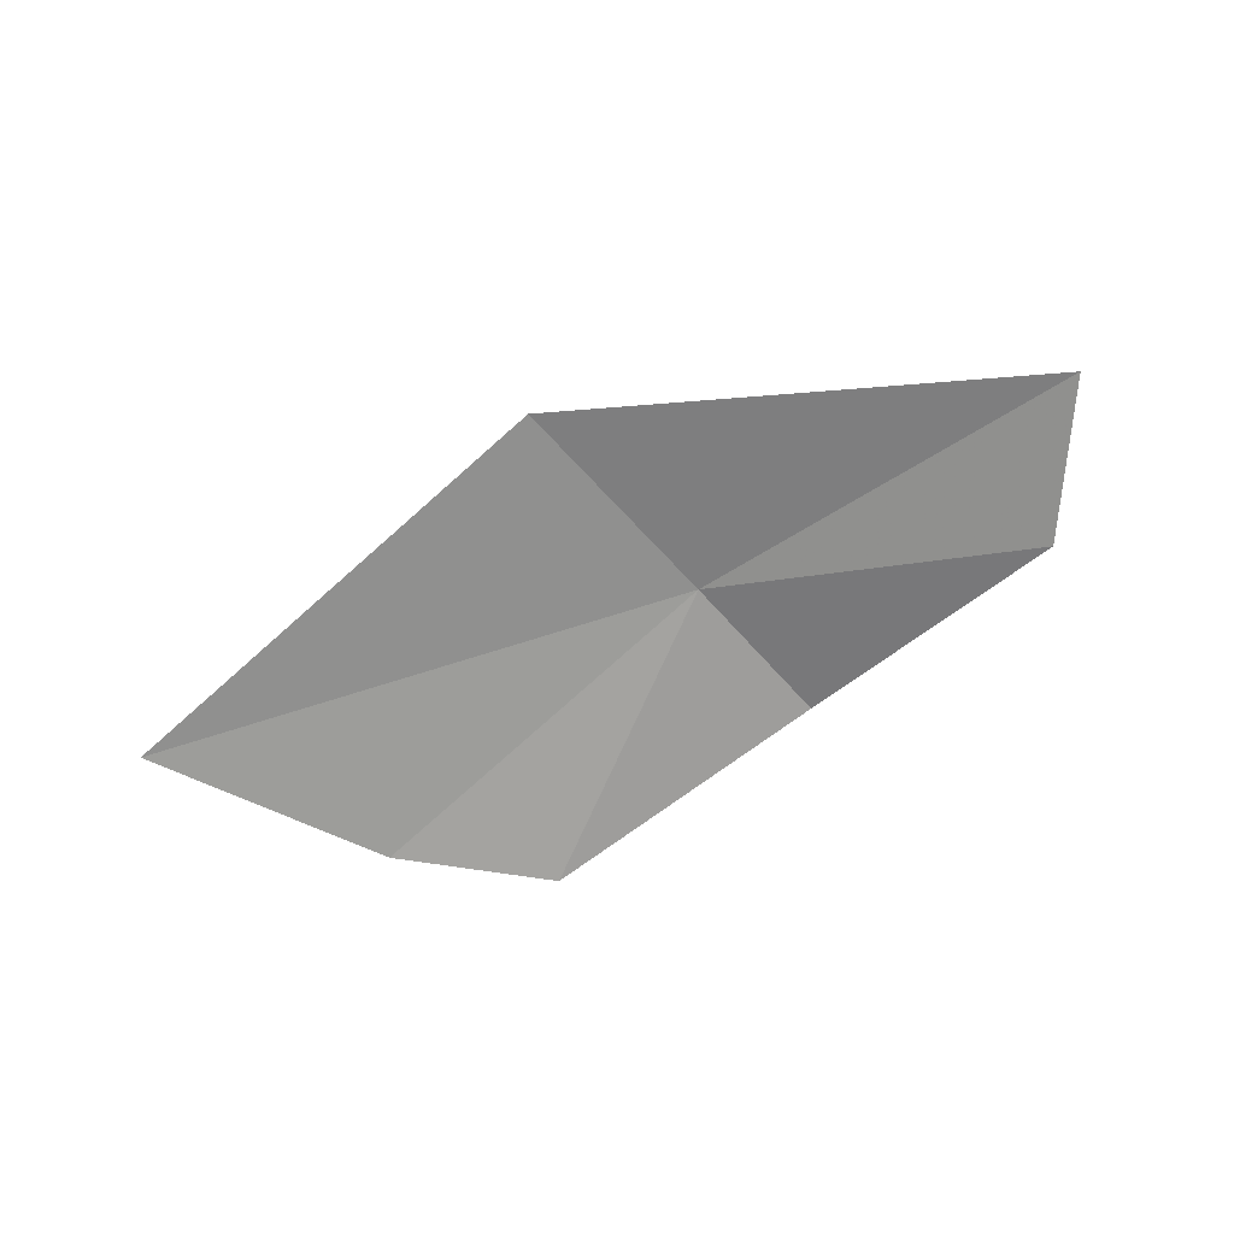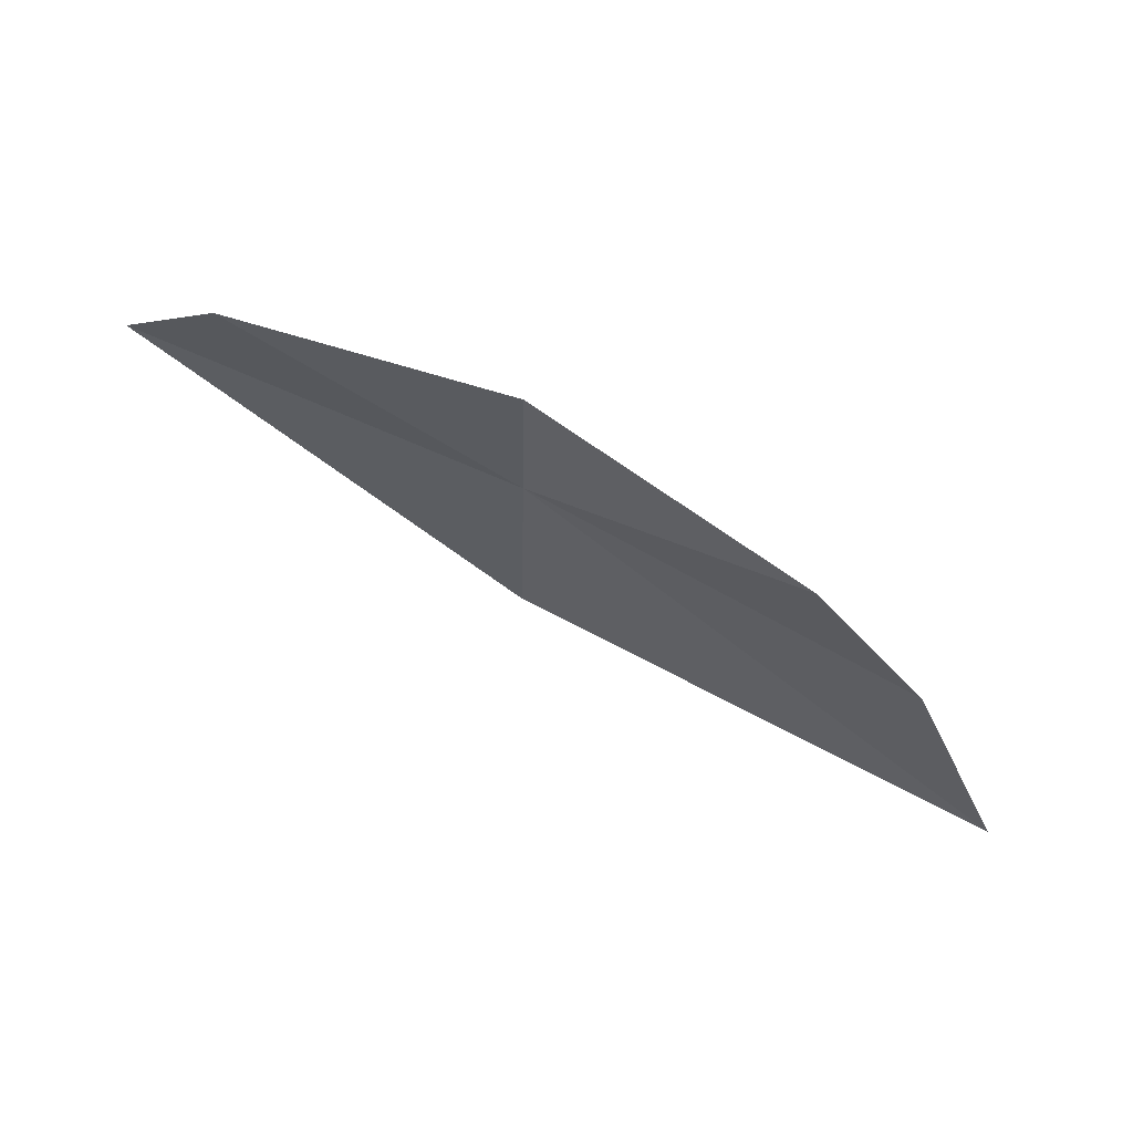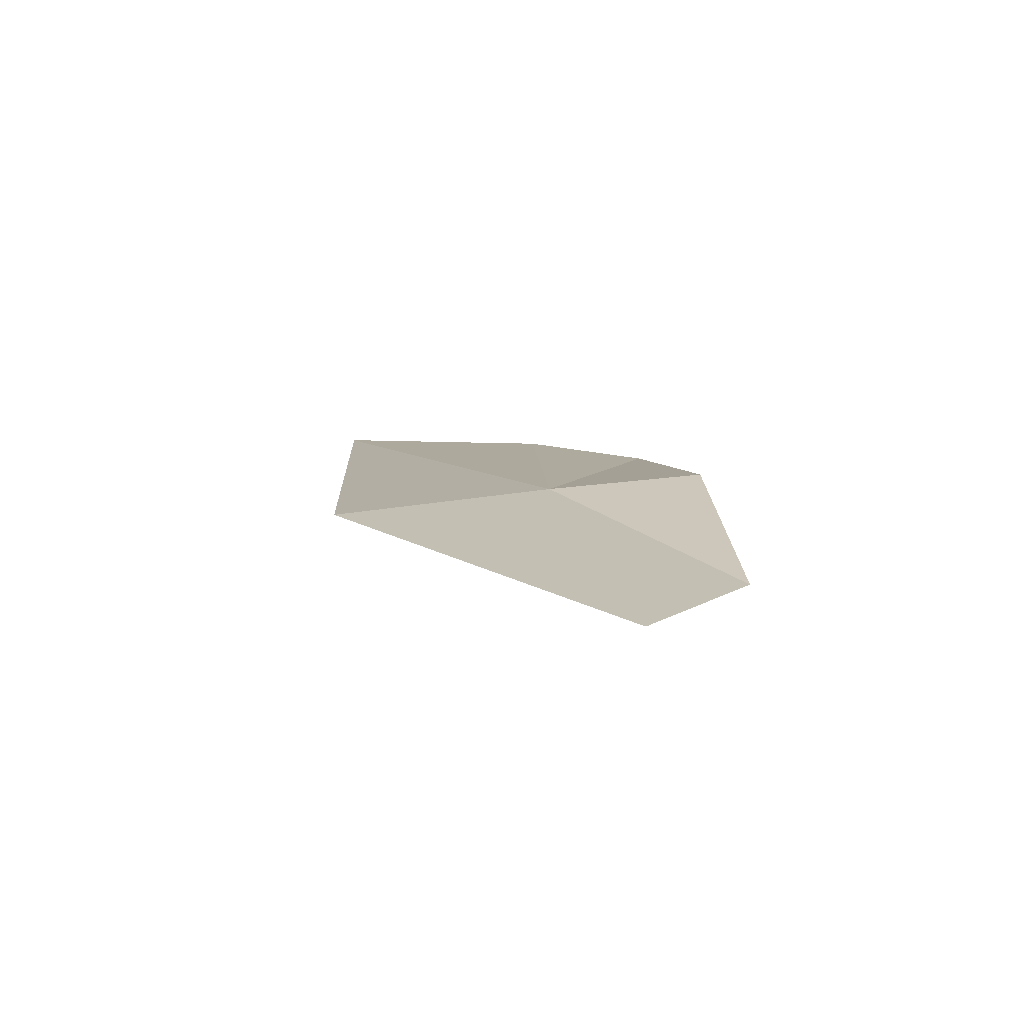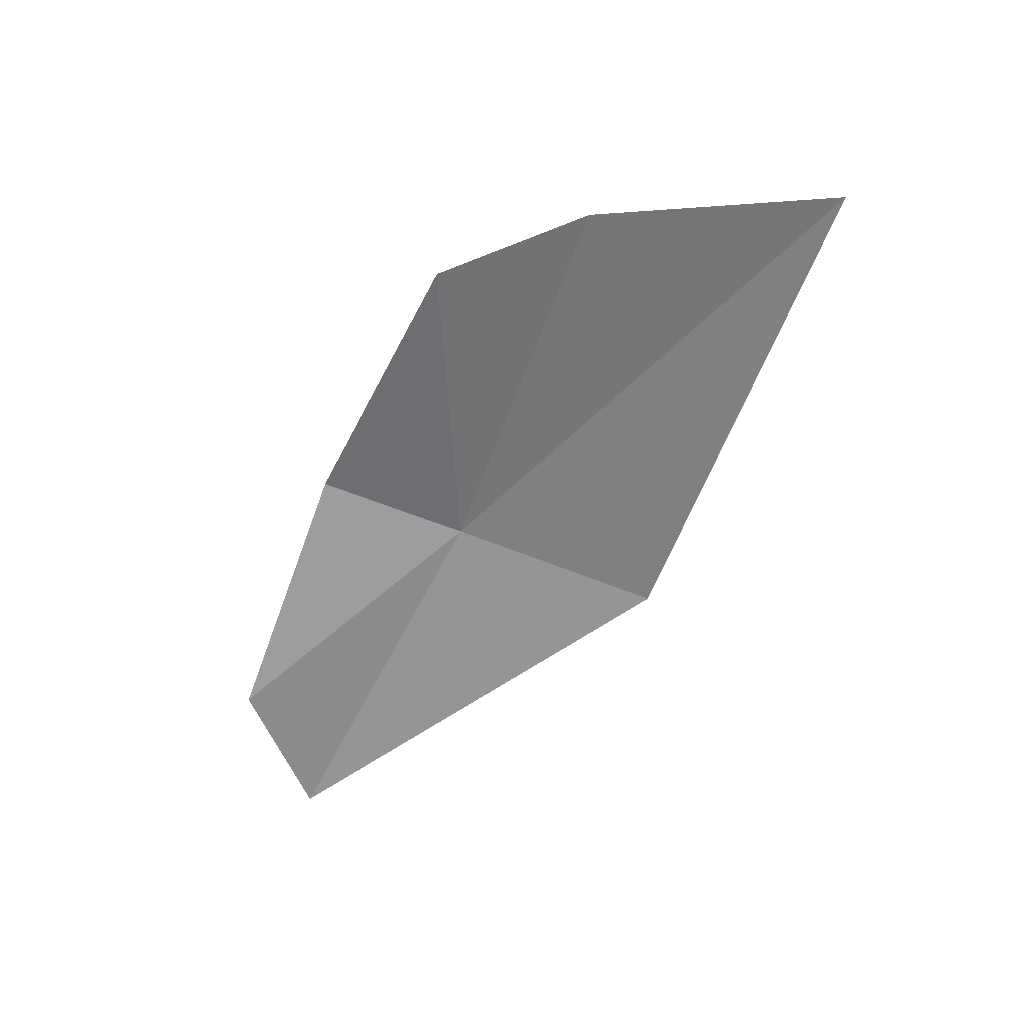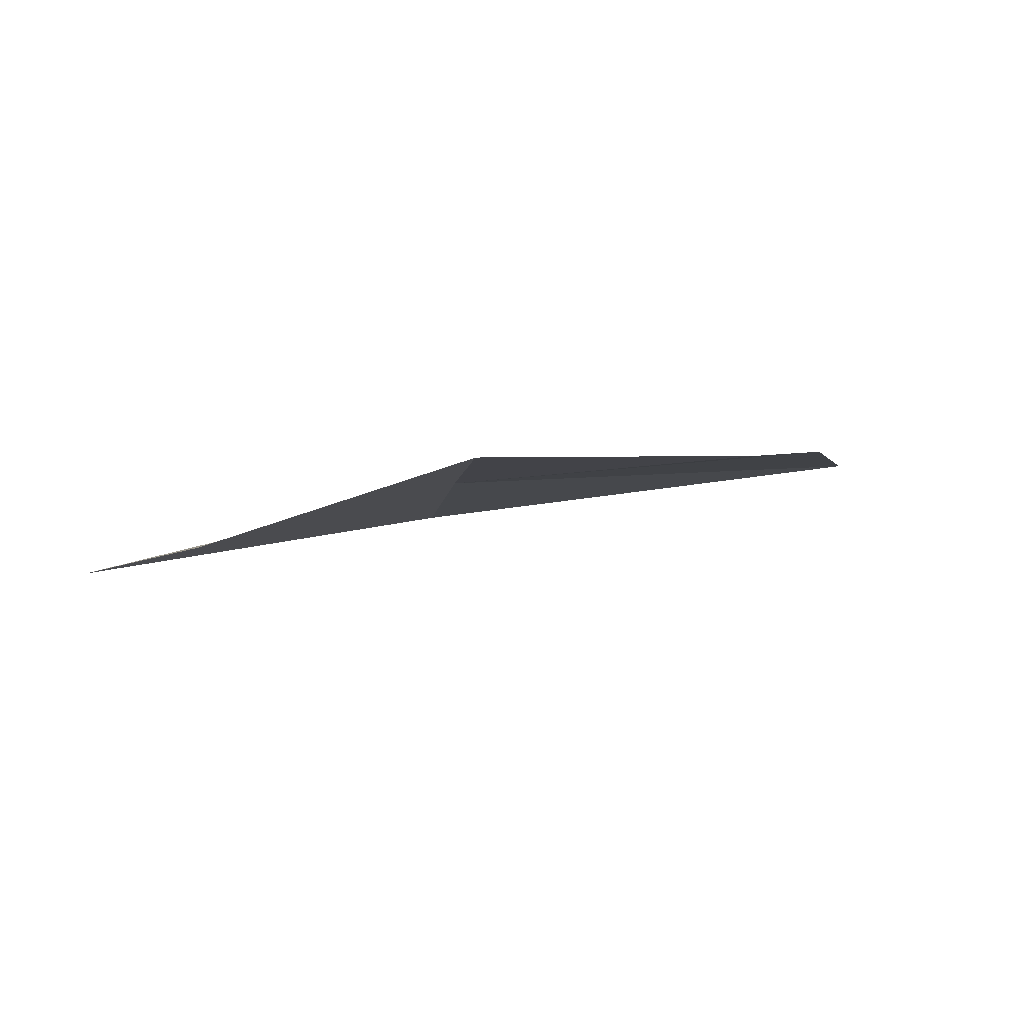
<metadata>
{"format":"obj","ext":"obj","renderer":"f3d","projection":"perspective","resolution":1024,"background":"white","views":[{"elev":-75.8,"azim":-140.4,"up":"+Y"},{"elev":70.2,"azim":36.2,"up":"+Z"},{"elev":3.5,"azim":-95.3,"up":"+Y"},{"elev":-51.0,"azim":66.9,"up":"+Y"},{"elev":-2.8,"azim":-11.9,"up":"+Y"}]}
</metadata>
<code>
v -0.2426 0.1412 0.4683
v -0.2272 0.1424 0.476
v -0.243 0.142 0.4768
v -0.2211 0.1433 0.4696
v -0.2571 0.1372 0.4764
v -0.2629 0.136 0.4704
v -0.2419 0.1398 0.4563
v -0.2148 0.1434 0.4575
f 1 3 2
f 1 2 4
f 1 6 5
f 1 5 3
f 1 4 8
f 1 8 7
f 1 7 6

</code>
